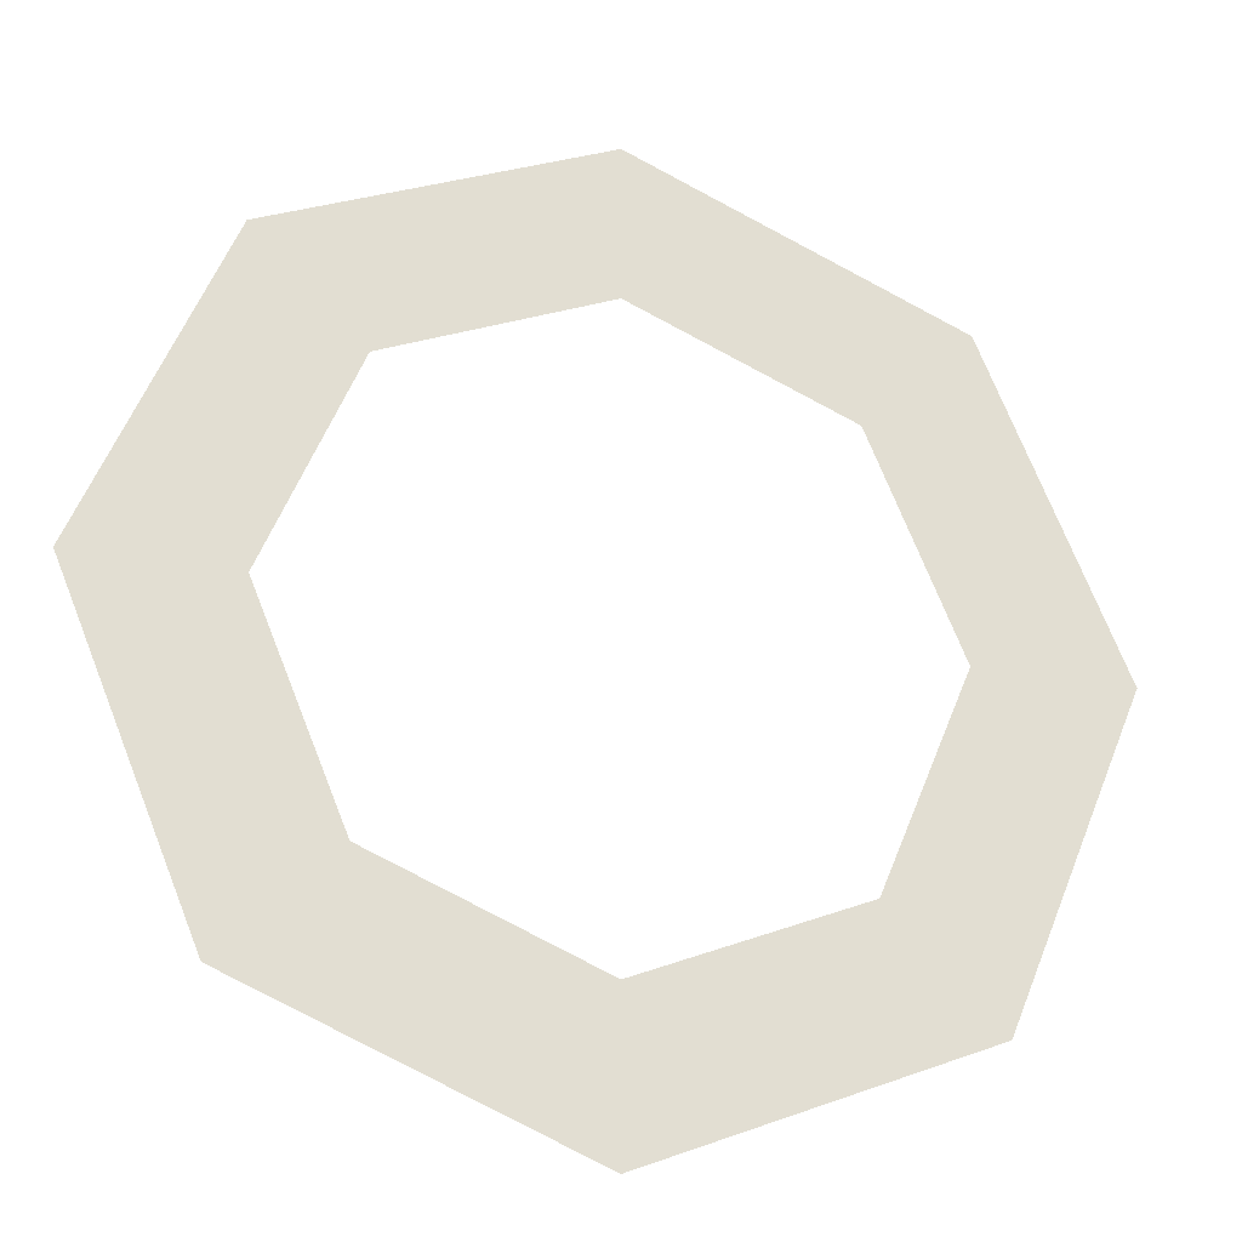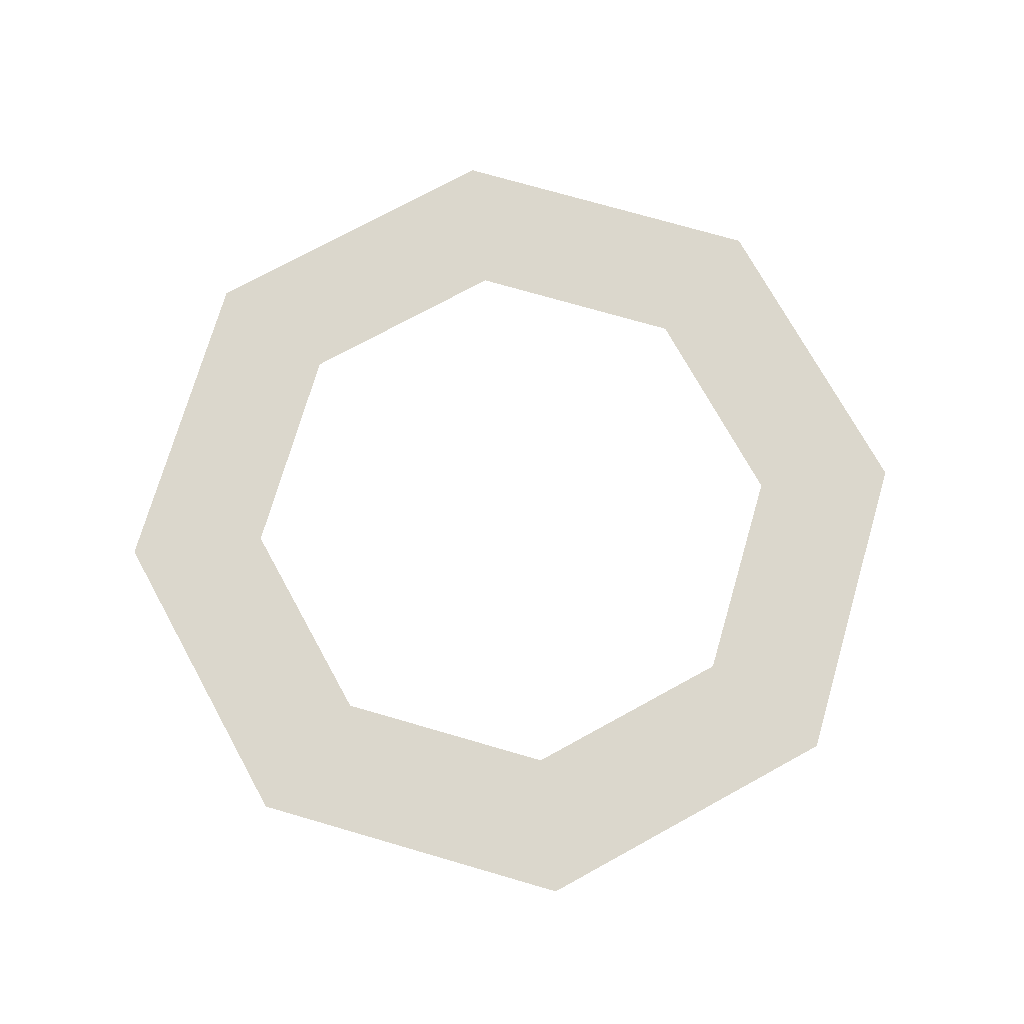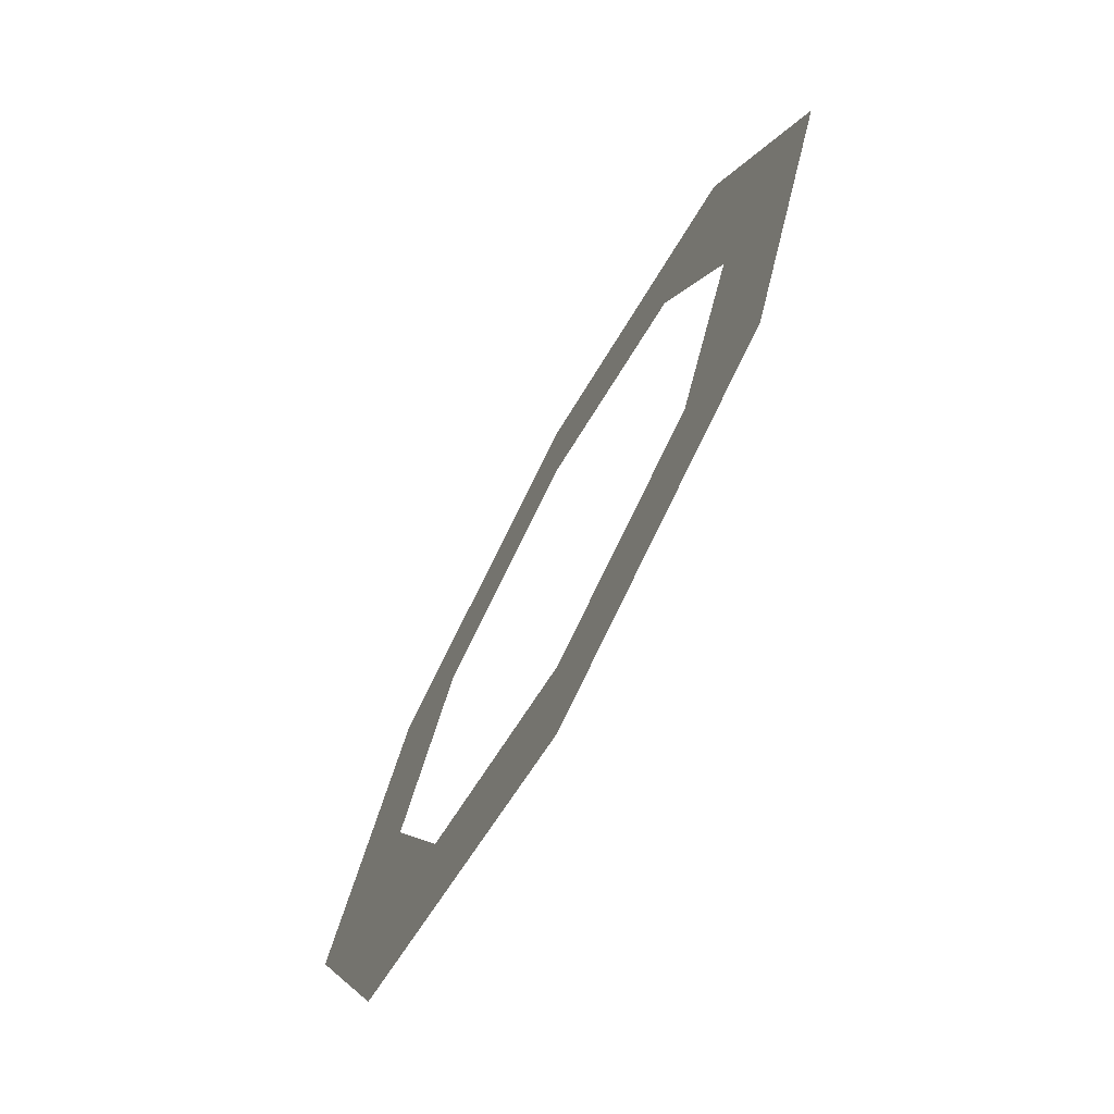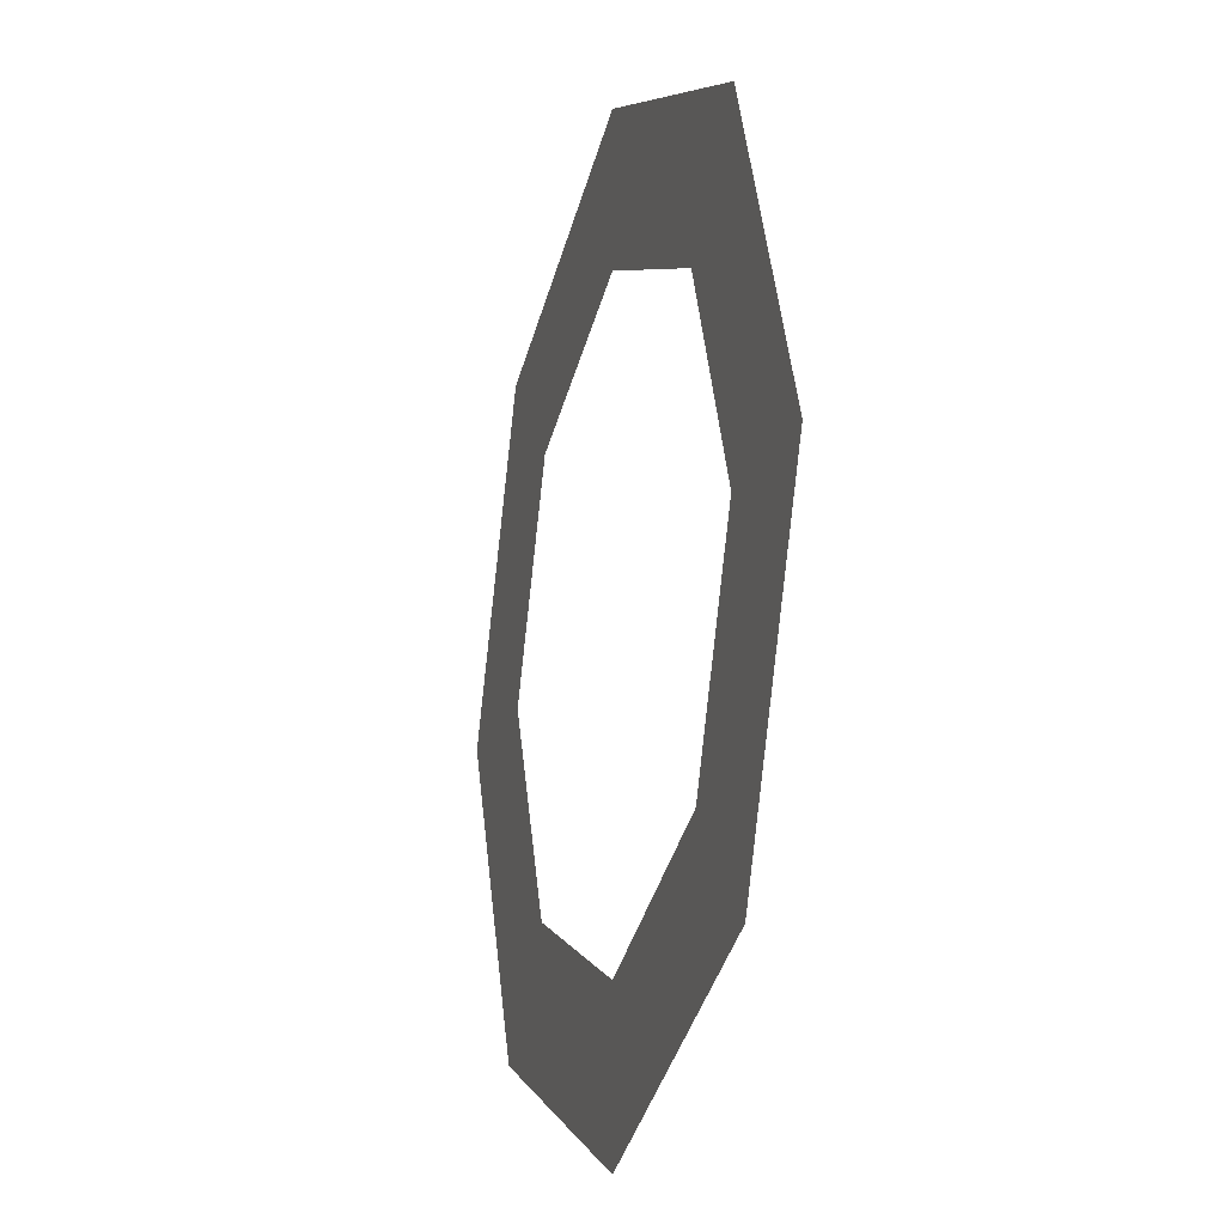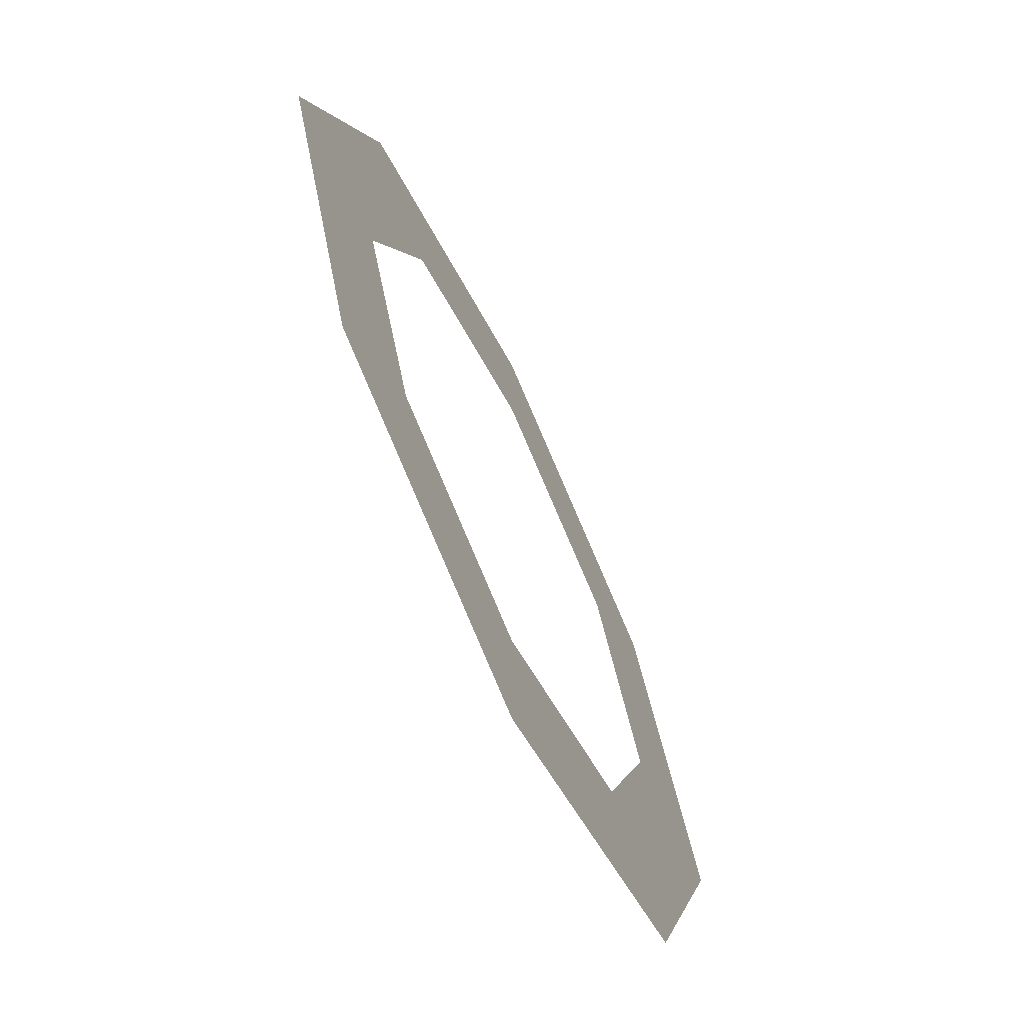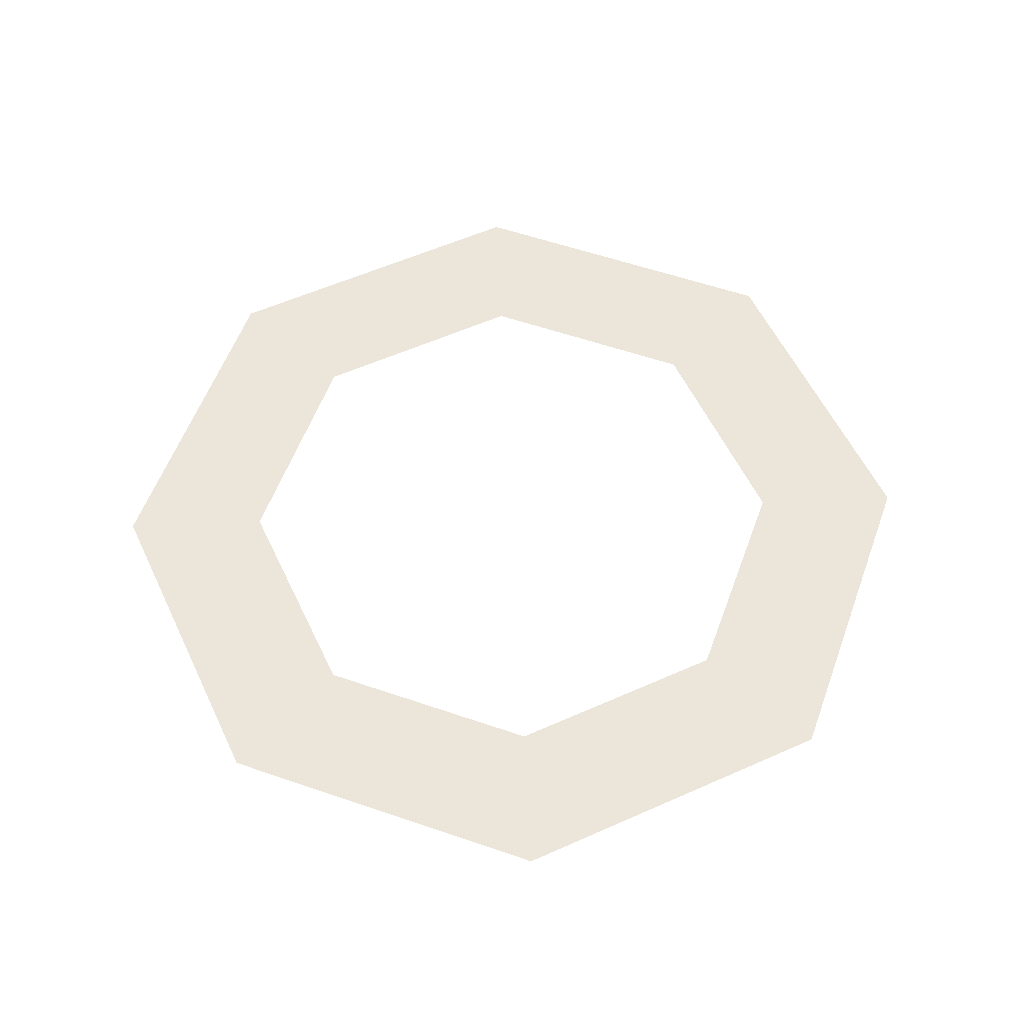
<metadata>
{"format":"obj","ext":"obj","renderer":"f3d","projection":"perspective","resolution":1024,"background":"white","views":[{"elev":-25.6,"azim":163.2,"up":"+Z"},{"elev":73.3,"azim":128.7,"up":"+Y"},{"elev":-73.3,"azim":61.4,"up":"+Z"},{"elev":-17.5,"azim":73.5,"up":"+Z"},{"elev":-68.4,"azim":115.5,"up":"+Z"},{"elev":56.3,"azim":177.4,"up":"+Y"}]}
</metadata>
<code>
v 0.15 0 0
v 0.1061 0 0.1061
v 0.07071 0 0.07071
v 0.1 0 0
v 0.1061 0 0.1061
v 0 0 0.15
v 0 0 0.1
v 0.07071 0 0.07071
v 0 0 0.15
v -0.1061 0 0.1061
v -0.07071 0 0.07071
v 0 0 0.1
v -0.1061 0 0.1061
v -0.15 0 0
v -0.1 0 0
v -0.07071 0 0.07071
v -0.15 0 0
v -0.1061 0 -0.1061
v -0.07071 0 -0.07071
v -0.1 0 0
v -0.1061 0 -0.1061
v 0 0 -0.15
v 0 0 -0.1
v -0.07071 0 -0.07071
v 0 0 -0.15
v 0.1061 0 -0.1061
v 0.07071 0 -0.07071
v 0 0 -0.1
v 0.1061 0 -0.1061
v 0.15 0 0
v 0.1 0 0
v 0.07071 0 -0.07071
g mesh3857
f 1 2 3
f 3 4 1
f 5 6 7
f 7 8 5
f 9 10 11
f 11 12 9
f 13 14 15
f 15 16 13
f 17 18 19
f 19 20 17
f 21 22 23
f 23 24 21
f 25 26 27
f 27 28 25
f 29 30 31
f 31 32 29

</code>
